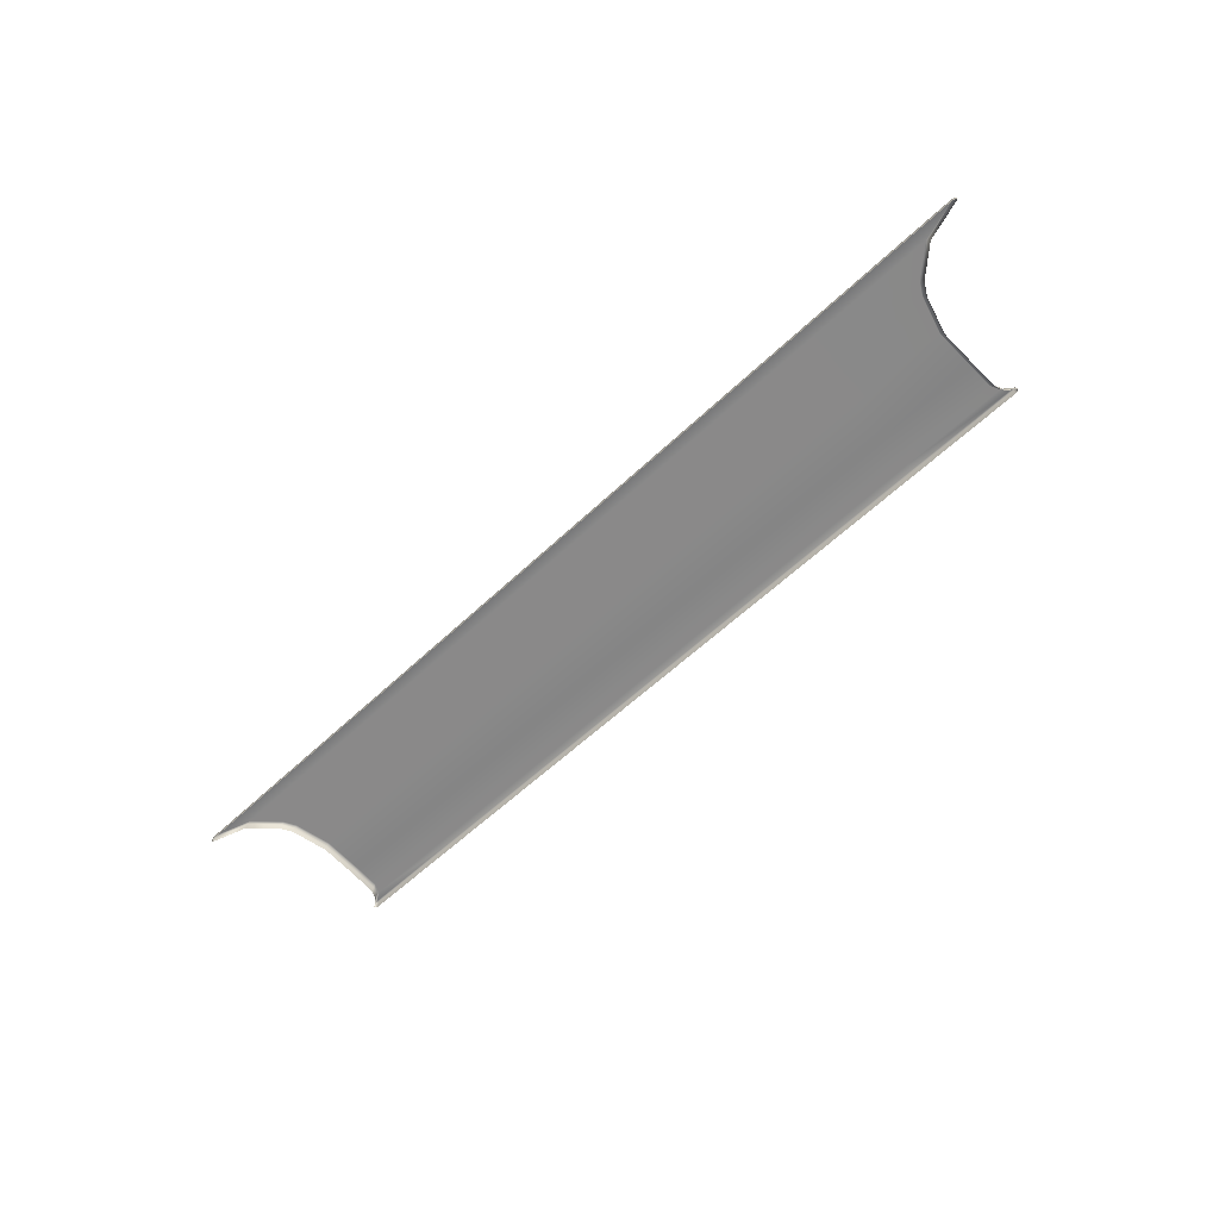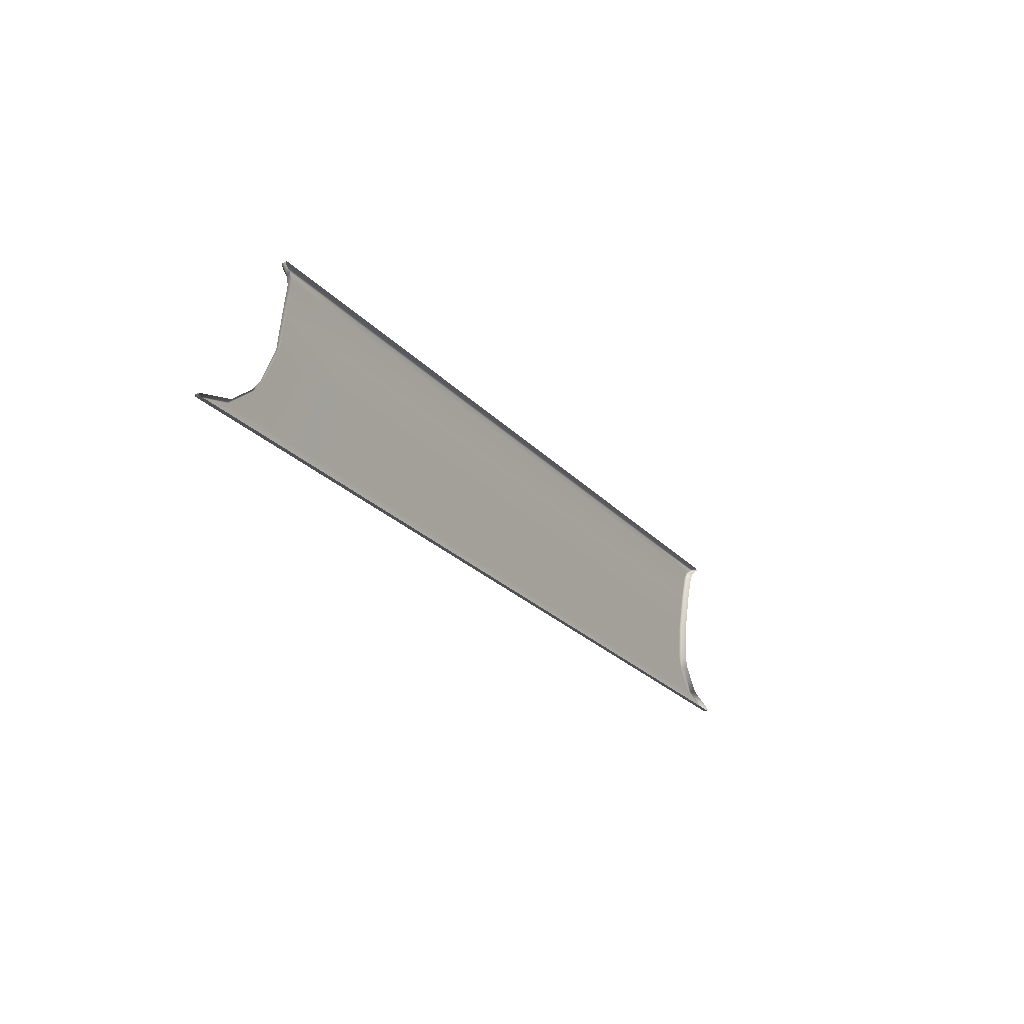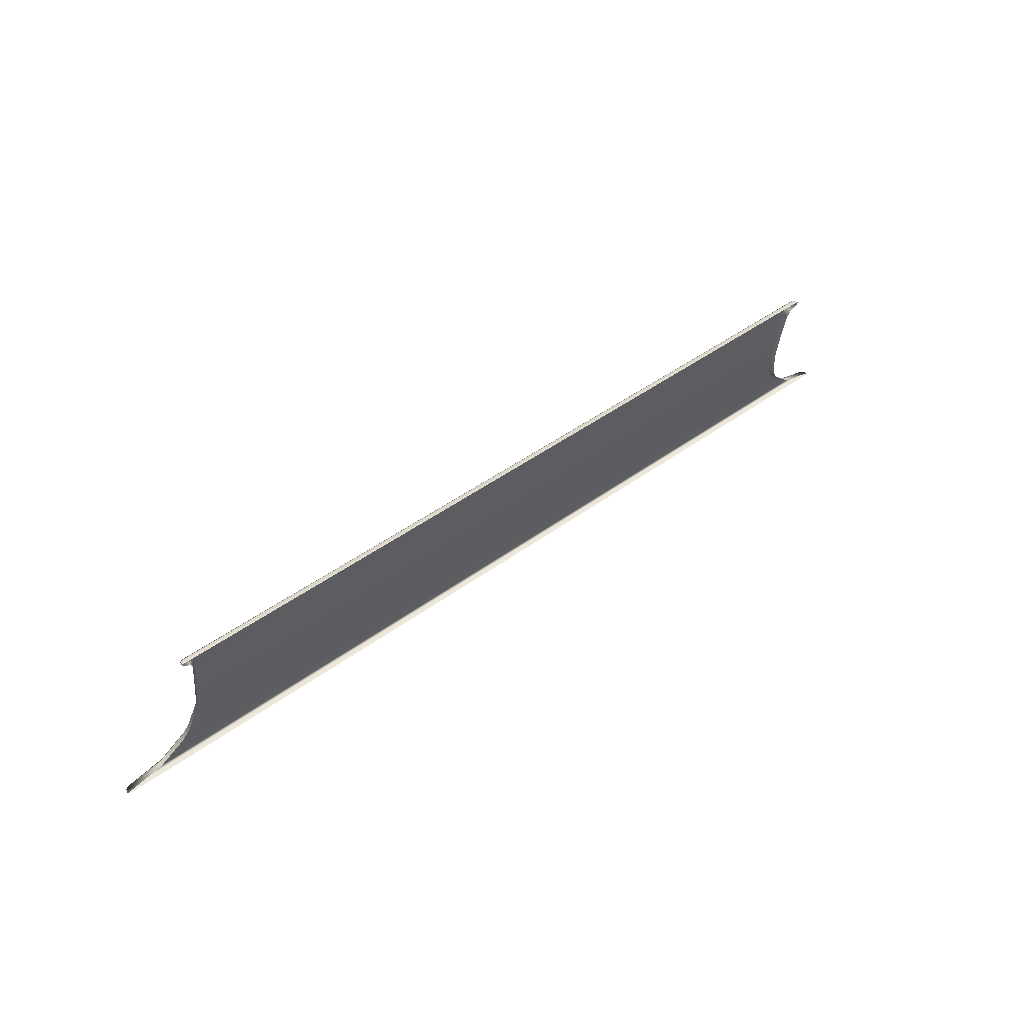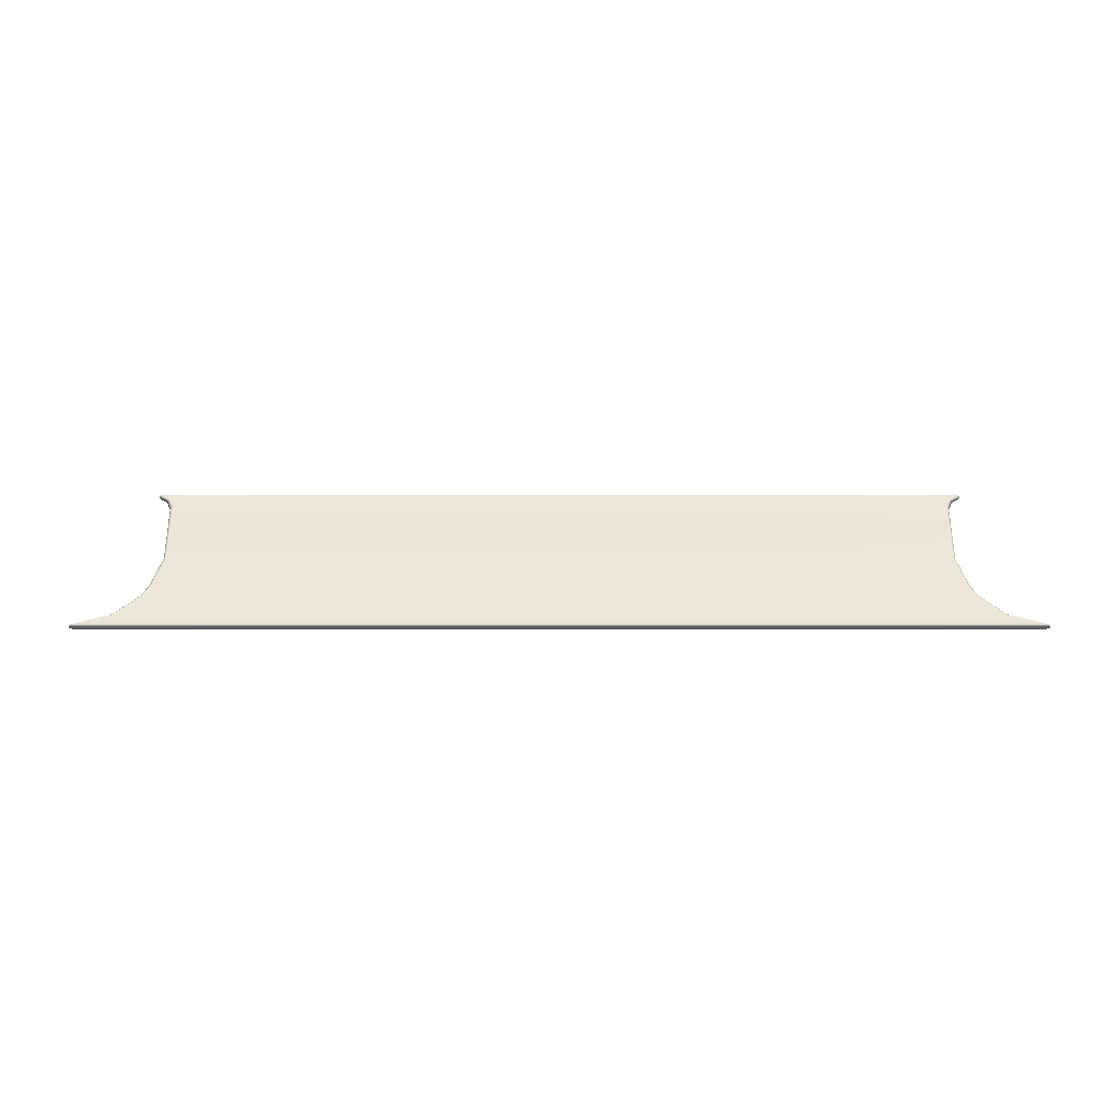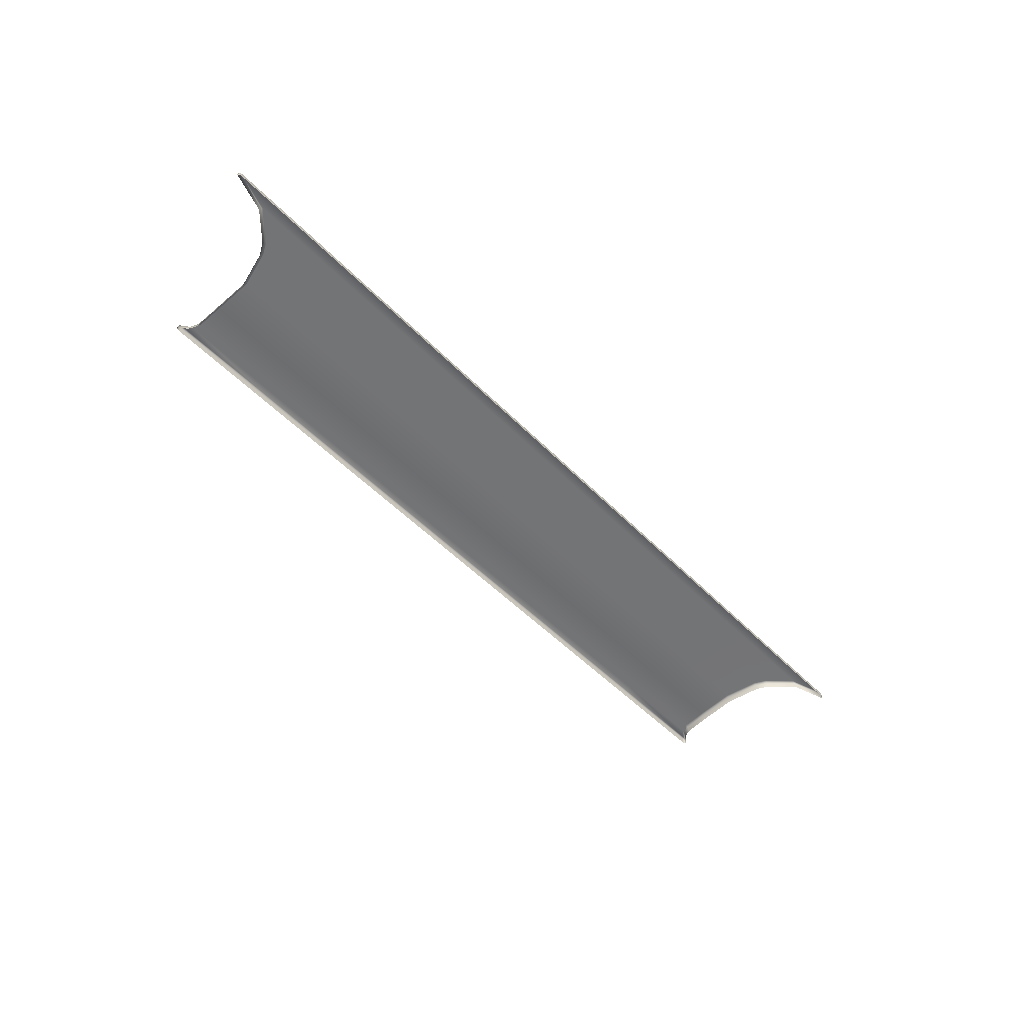
<metadata>
{"format":"obj","ext":"obj","renderer":"f3d","projection":"perspective","resolution":1024,"background":"white","views":[{"elev":-57.1,"azim":-135.2,"up":"+Y"},{"elev":-25.0,"azim":-58.3,"up":"+Z"},{"elev":44.4,"azim":-40.8,"up":"+Z"},{"elev":63.4,"azim":-180.0,"up":"+Y"},{"elev":-49.0,"azim":131.4,"up":"+Y"}]}
</metadata>
<code>
g ENV_SY02_HW_Middle_HP_Pink_MO
v -7.493 1.393 -7.988
v -7.521 1.201 -7.254
v -7.515 1.3 -7.988
v -7.498 1.294 -7.254
v -7.437 1.431 -7.988
v -7.531 1.123 -6.785
v -7.443 1.333 -7.254
v -5.583 1.431 -7.988
v -7.508 1.216 -6.785
v -7.606 1.098 -6.63
v -7.583 1.191 -6.63
v -7.772 1.078 -6.514
v -7.453 1.255 -6.785
v -5.583 1.333 -7.254
v -7.75 1.171 -6.514
v -7.75 1.078 -6.486
v -3.723 1.333 -7.254
v -3.723 1.431 -7.988
v -3.723 1.255 -6.785
v -5.583 1.255 -6.785
v -3.723 1.229 -6.63
v -7.528 1.229 -6.63
v -5.583 1.229 -6.63
v -3.723 1.21 -6.514
v -7.694 1.21 -6.514
v -5.583 1.21 -6.514
v -3.723 1.171 -6.486
v -5.583 1.171 -6.486
v -3.723 1.078 -6.475
v -5.583 1.078 -6.475
v -7.693 1.078 -6.475
v -7.694 1.171 -6.486
v -7.739 1.154 -6.491
v 7.493 1.393 -7.988
v 7.515 1.3 -7.988
v 7.521 1.201 -7.254
v 7.498 1.294 -7.254
v 7.531 1.123 -6.785
v 7.437 1.431 -7.988
v 7.508 1.216 -6.785
v 7.606 1.098 -6.63
v 7.442 1.333 -7.254
v 7.583 1.191 -6.63
v 7.772 1.078 -6.514
v 5.577 1.333 -7.254
v 5.577 1.431 -7.988
v 5.577 1.255 -6.785
v 7.453 1.255 -6.785
v 5.577 1.229 -6.63
v 7.528 1.229 -6.63
v 5.577 1.21 -6.514
v 7.75 1.171 -6.514
v 7.75 1.078 -6.486
v 7.694 1.21 -6.514
v 7.694 1.171 -6.486
v 5.577 1.171 -6.486
v 5.577 1.078 -6.475
v 7.693 1.078 -6.475
v 7.739 1.154 -6.491
v -0.002532 1.431 -7.988
v 1.857 1.431 -7.988
v 1.857 1.333 -7.254
v -0.002532 1.333 -7.254
v 1.857 1.255 -6.785
v -0.002532 1.255 -6.785
v 1.857 1.229 -6.63
v -0.002532 1.229 -6.63
v 1.857 1.21 -6.514
v -0.002532 1.21 -6.514
v 1.857 1.171 -6.486
v -0.002532 1.171 -6.486
v 1.857 1.078 -6.475
v 2.289e-05 1.078 -6.475
v -0.002532 1.561 -8.632
v 1.857 1.431 -7.988
v -0.002532 1.431 -7.988
v 1.857 1.561 -8.632
v -0.002532 1.597 -8.846
v 1.857 1.597 -8.846
v -0.002532 1.633 -9.06
v 1.857 1.633 -9.06
v -0.002532 1.668 -9.275
v 1.857 1.668 -9.275
v -0.002532 1.704 -9.489
v 1.857 1.704 -9.489
v -0.002532 1.665 -9.516
v 1.857 1.665 -9.516
v 1.857 1.572 -9.527
v 2.289e-05 1.572 -9.527
v -0.002532 1.572 -9.527
v -3.723 1.431 -7.988
v -1.863 1.431 -7.988
v -1.863 1.333 -7.254
v -3.723 1.333 -7.254
v -1.863 1.255 -6.785
v -3.723 1.255 -6.785
v -1.863 1.229 -6.63
v -3.723 1.229 -6.63
v -1.863 1.21 -6.514
v -3.723 1.21 -6.514
v -1.863 1.171 -6.486
v -3.723 1.171 -6.486
v -1.863 1.078 -6.475
v -3.723 1.078 -6.475
v -3.723 1.561 -8.632
v -1.863 1.431 -7.988
v -3.723 1.431 -7.988
v -1.863 1.561 -8.632
v -3.723 1.597 -8.846
v -1.863 1.597 -8.846
v -3.723 1.633 -9.06
v -1.863 1.633 -9.06
v -3.723 1.668 -9.275
v -1.863 1.668 -9.275
v -3.723 1.704 -9.489
v -1.863 1.704 -9.489
v -3.723 1.665 -9.516
v -1.863 1.665 -9.516
v -3.723 1.572 -9.527
v -1.863 1.572 -9.527
v -5.583 1.561 -8.632
v -3.723 1.431 -7.988
v -5.583 1.431 -7.988
v -3.723 1.561 -8.632
v -5.583 1.597 -8.846
v -3.723 1.597 -8.846
v -5.583 1.633 -9.06
v -3.723 1.633 -9.06
v -5.583 1.668 -9.275
v -3.723 1.668 -9.275
v -5.583 1.704 -9.489
v -3.723 1.704 -9.489
v -5.583 1.665 -9.516
v -3.723 1.665 -9.516
v -5.583 1.572 -9.527
v -3.723 1.572 -9.527
v -1.863 1.431 -7.988
v -0.002532 1.431 -7.988
v -0.002532 1.333 -7.254
v -1.863 1.333 -7.254
v -0.002532 1.255 -6.785
v -1.863 1.255 -6.785
v -0.002532 1.229 -6.63
v -1.863 1.229 -6.63
v -0.002532 1.21 -6.514
v -1.863 1.21 -6.514
v -0.002532 1.171 -6.486
v -1.863 1.171 -6.486
v 2.289e-05 1.078 -6.475
v -1.863 1.078 -6.475
v -1.863 1.561 -8.632
v -0.002532 1.431 -7.988
v -1.863 1.431 -7.988
v -0.002532 1.561 -8.632
v -1.863 1.597 -8.846
v -0.002532 1.597 -8.846
v -1.863 1.633 -9.06
v -0.002532 1.633 -9.06
v -1.863 1.668 -9.275
v -0.002532 1.668 -9.275
v -1.863 1.704 -9.489
v -0.002532 1.704 -9.489
v -1.863 1.665 -9.516
v -0.002532 1.665 -9.516
v -1.863 1.572 -9.527
v -0.002532 1.572 -9.527
v 3.717 1.431 -7.988
v 5.577 1.431 -7.988
v 5.577 1.333 -7.254
v 3.717 1.333 -7.254
v 5.577 1.255 -6.785
v 3.717 1.255 -6.785
v 5.577 1.229 -6.63
v 3.717 1.229 -6.63
v 5.577 1.21 -6.514
v 3.717 1.21 -6.514
v 5.577 1.171 -6.486
v 3.717 1.171 -6.486
v 5.577 1.078 -6.475
v 3.717 1.078 -6.475
v 3.717 1.561 -8.632
v 5.577 1.431 -7.988
v 3.717 1.431 -7.988
v 5.577 1.561 -8.632
v 3.717 1.597 -8.846
v 5.577 1.597 -8.846
v 3.717 1.633 -9.06
v 5.577 1.633 -9.06
v 3.717 1.668 -9.275
v 5.577 1.668 -9.275
v 3.717 1.704 -9.489
v 5.577 1.704 -9.489
v 3.717 1.665 -9.516
v 5.577 1.665 -9.516
v 3.717 1.572 -9.527
v 5.577 1.572 -9.527
v 1.857 1.431 -7.988
v 3.717 1.431 -7.988
v 3.717 1.333 -7.254
v 1.857 1.333 -7.254
v 3.717 1.255 -6.785
v 1.857 1.255 -6.785
v 3.717 1.229 -6.63
v 1.857 1.229 -6.63
v 3.717 1.21 -6.514
v 1.857 1.21 -6.514
v 3.717 1.171 -6.486
v 1.857 1.171 -6.486
v 3.717 1.078 -6.475
v 1.857 1.078 -6.475
v 1.857 1.561 -8.632
v 3.717 1.431 -7.988
v 1.857 1.431 -7.988
v 3.717 1.561 -8.632
v 1.857 1.597 -8.846
v 3.717 1.597 -8.846
v 1.857 1.633 -9.06
v 3.717 1.633 -9.06
v 1.857 1.668 -9.275
v 3.717 1.668 -9.275
v 1.857 1.704 -9.489
v 3.717 1.704 -9.489
v 1.857 1.665 -9.516
v 3.717 1.665 -9.516
v 1.857 1.572 -9.527
v 3.717 1.572 -9.527
v 5.577 1.561 -8.632
v 7.437 1.431 -7.988
v 5.577 1.431 -7.988
v 7.631 1.561 -8.632
v 5.577 1.597 -8.846
v 7.493 1.393 -7.988
v 7.768 1.597 -8.846
v 5.577 1.633 -9.06
v 7.687 1.523 -8.632
v 7.515 1.3 -7.988
v 7.71 1.43 -8.632
v 7.823 1.559 -8.846
v 7.846 1.466 -8.846
v 8.014 1.633 -9.06
v 8.069 1.594 -9.06
v 8.092 1.501 -9.06
v 8.266 1.668 -9.275
v 5.577 1.668 -9.275
v 8.321 1.63 -9.275
v 8.344 1.537 -9.275
v 9 1.704 -9.489
v 5.577 1.704 -9.489
v 5.577 1.665 -9.516
v 9.055 1.665 -9.489
v 9.078 1.572 -9.489
v 9.055 1.572 -9.516
v 9 1.665 -9.516
v 9.045 1.648 -9.511
v 9 1.572 -9.527
v 5.577 1.572 -9.527
v -5.583 1.572 -9.527
v -5.583 1.665 -9.516
v -9 1.665 -9.516
v -9 1.572 -9.527
v -5.583 1.704 -9.489
v -9.055 1.572 -9.516
v -9.045 1.648 -9.511
v -9.055 1.665 -9.489
v -9.078 1.572 -9.489
v -8.344 1.537 -9.275
v -9 1.704 -9.489
v -8.321 1.63 -9.275
v -8.092 1.501 -9.06
v -8.266 1.668 -9.275
v -5.583 1.668 -9.275
v -8.069 1.594 -9.06
v -7.846 1.466 -8.846
v -8.014 1.633 -9.06
v -5.583 1.633 -9.06
v -5.583 1.597 -8.846
v -7.823 1.559 -8.846
v -7.71 1.43 -8.632
v -7.768 1.597 -8.846
v -5.583 1.561 -8.632
v -7.687 1.523 -8.632
v -7.515 1.3 -7.988
v -7.493 1.393 -7.988
v -7.631 1.561 -8.632
v -5.583 1.431 -7.988
v -7.437 1.431 -7.988
g ENV_SY02_HW_Middle_HP_Pink_MO_0
f 3 2 1
f 2 4 1
f 1 4 5
f 2 6 4
f 4 7 5
f 5 7 8
f 6 9 4
f 4 9 7
f 6 10 9
f 10 11 9
f 10 12 11
f 9 13 7
f 9 11 13
f 7 14 8
f 7 13 14
f 12 15 11
f 12 16 15
f 14 17 8
f 17 18 8
f 19 17 14
f 20 19 14
f 13 20 14
f 21 19 20
f 11 22 13
f 13 22 20
f 11 15 22
f 23 21 20
f 22 23 20
f 24 21 23
f 22 25 23
f 15 25 22
f 26 24 23
f 25 26 23
f 27 24 26
f 28 27 26
f 28 26 25
f 27 28 29
f 28 30 29
f 31 30 28
f 32 28 25
f 32 31 28
f 25 15 32
f 31 32 16
f 16 33 15
f 15 33 32
f 32 33 16
f 36 35 34
f 37 36 34
f 38 36 37
f 37 34 39
f 40 38 37
f 41 38 40
f 42 37 39
f 40 37 42
f 43 41 40
f 44 41 43
f 45 42 39
f 46 45 39
f 45 47 42
f 48 40 42
f 47 48 42
f 43 40 48
f 47 49 48
f 49 50 48
f 50 43 48
f 49 51 50
f 52 44 43
f 52 43 50
f 53 44 52
f 51 54 50
f 54 52 50
f 55 54 51
f 52 54 55
f 56 55 51
f 56 57 55
f 57 58 55
f 55 58 53
f 59 53 52
f 59 52 55
f 59 55 53
f 62 61 60
f 63 62 60
f 64 62 63
f 65 64 63
f 66 64 65
f 67 66 65
f 68 66 67
f 69 68 67
f 70 68 69
f 71 70 69
f 70 71 72
f 71 73 72
f 76 75 74
f 75 77 74
f 74 77 78
f 77 79 78
f 78 79 80
f 79 81 80
f 80 81 82
f 81 83 82
f 82 83 84
f 83 85 84
f 86 84 85
f 87 86 85
f 86 87 88
f 88 89 86
f 89 90 86
f 93 92 91
f 94 93 91
f 95 93 94
f 96 95 94
f 97 95 96
f 98 97 96
f 99 97 98
f 100 99 98
f 101 99 100
f 102 101 100
f 101 102 103
f 102 104 103
f 107 106 105
f 106 108 105
f 105 108 109
f 108 110 109
f 109 110 111
f 110 112 111
f 111 112 113
f 112 114 113
f 113 114 115
f 114 116 115
f 117 115 116
f 118 117 116
f 119 117 118
f 120 119 118
f 123 122 121
f 122 124 121
f 121 124 125
f 124 126 125
f 125 126 127
f 126 128 127
f 127 128 129
f 128 130 129
f 129 130 131
f 130 132 131
f 133 131 132
f 134 133 132
f 135 133 134
f 136 135 134
f 139 138 137
f 140 139 137
f 141 139 140
f 142 141 140
f 143 141 142
f 144 143 142
f 145 143 144
f 146 145 144
f 147 145 146
f 148 147 146
f 147 148 149
f 148 150 149
f 153 152 151
f 152 154 151
f 151 154 155
f 154 156 155
f 155 156 157
f 156 158 157
f 157 158 159
f 158 160 159
f 159 160 161
f 160 162 161
f 163 161 162
f 164 163 162
f 165 163 164
f 166 165 164
f 169 168 167
f 170 169 167
f 171 169 170
f 172 171 170
f 173 171 172
f 174 173 172
f 175 173 174
f 176 175 174
f 177 175 176
f 178 177 176
f 177 178 179
f 178 180 179
f 183 182 181
f 182 184 181
f 181 184 185
f 184 186 185
f 185 186 187
f 186 188 187
f 187 188 189
f 188 190 189
f 189 190 191
f 190 192 191
f 193 191 192
f 194 193 192
f 195 193 194
f 196 195 194
f 199 198 197
f 200 199 197
f 201 199 200
f 202 201 200
f 203 201 202
f 204 203 202
f 205 203 204
f 206 205 204
f 207 205 206
f 208 207 206
f 207 208 209
f 208 210 209
f 213 212 211
f 212 214 211
f 211 214 215
f 214 216 215
f 215 216 217
f 216 218 217
f 217 218 219
f 218 220 219
f 219 220 221
f 220 222 221
f 223 221 222
f 224 223 222
f 225 223 224
f 226 225 224
f 229 228 227
f 228 230 227
f 227 230 231
f 228 232 230
f 230 233 231
f 231 233 234
f 232 235 230
f 230 235 233
f 232 236 235
f 236 237 235
f 235 237 238
f 235 238 233
f 237 239 238
f 233 240 234
f 233 238 240
f 238 239 241
f 238 241 240
f 239 242 241
f 234 240 243
f 240 241 243
f 244 234 243
f 241 242 245
f 241 245 243
f 242 246 245
f 244 243 247
f 243 245 247
f 248 244 247
f 249 248 247
f 245 246 250
f 245 250 247
f 246 251 250
f 250 251 252
f 253 249 247
f 253 247 250
f 254 250 252
f 254 253 250
f 254 252 253
f 252 255 253
f 249 253 255
f 256 249 255
f 259 258 257
f 260 259 257
f 258 259 261
f 260 262 259
f 262 263 259
f 264 263 262
f 259 263 264
f 265 264 262
f 265 266 264
f 259 267 261
f 267 259 264
f 266 268 264
f 264 268 267
f 266 269 268
f 267 270 261
f 268 270 267
f 270 271 261
f 269 272 268
f 268 272 270
f 269 273 272
f 270 274 271
f 272 274 270
f 274 275 271
f 276 275 274
f 273 277 272
f 272 277 274
f 273 278 277
f 279 276 274
f 277 279 274
f 280 276 279
f 278 281 277
f 277 281 279
f 278 282 281
f 282 283 281
f 284 280 279
f 281 284 279
f 281 283 284
f 285 280 284
f 283 286 284
f 286 285 284

</code>
